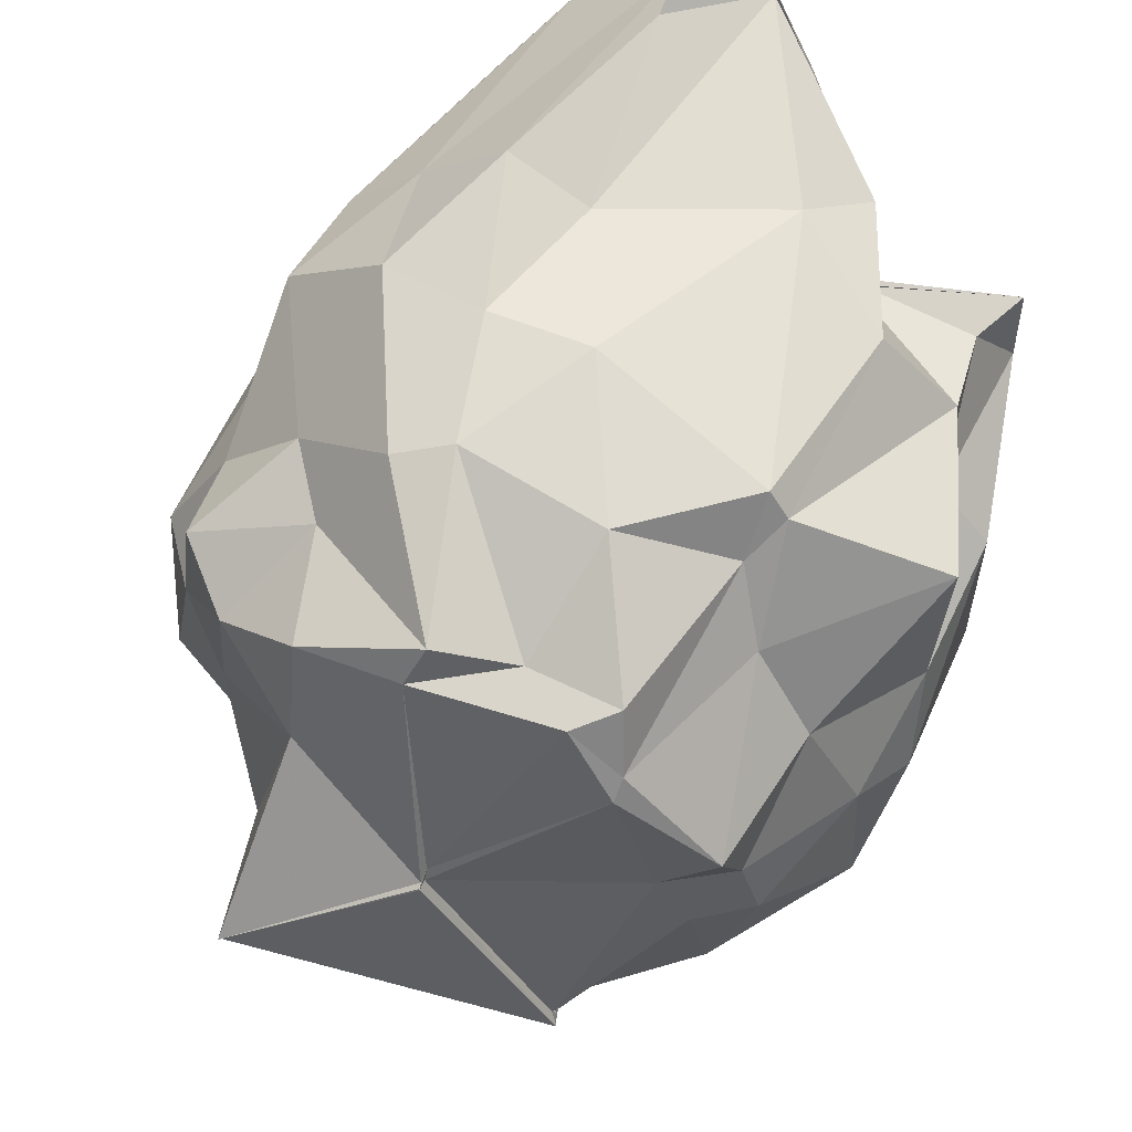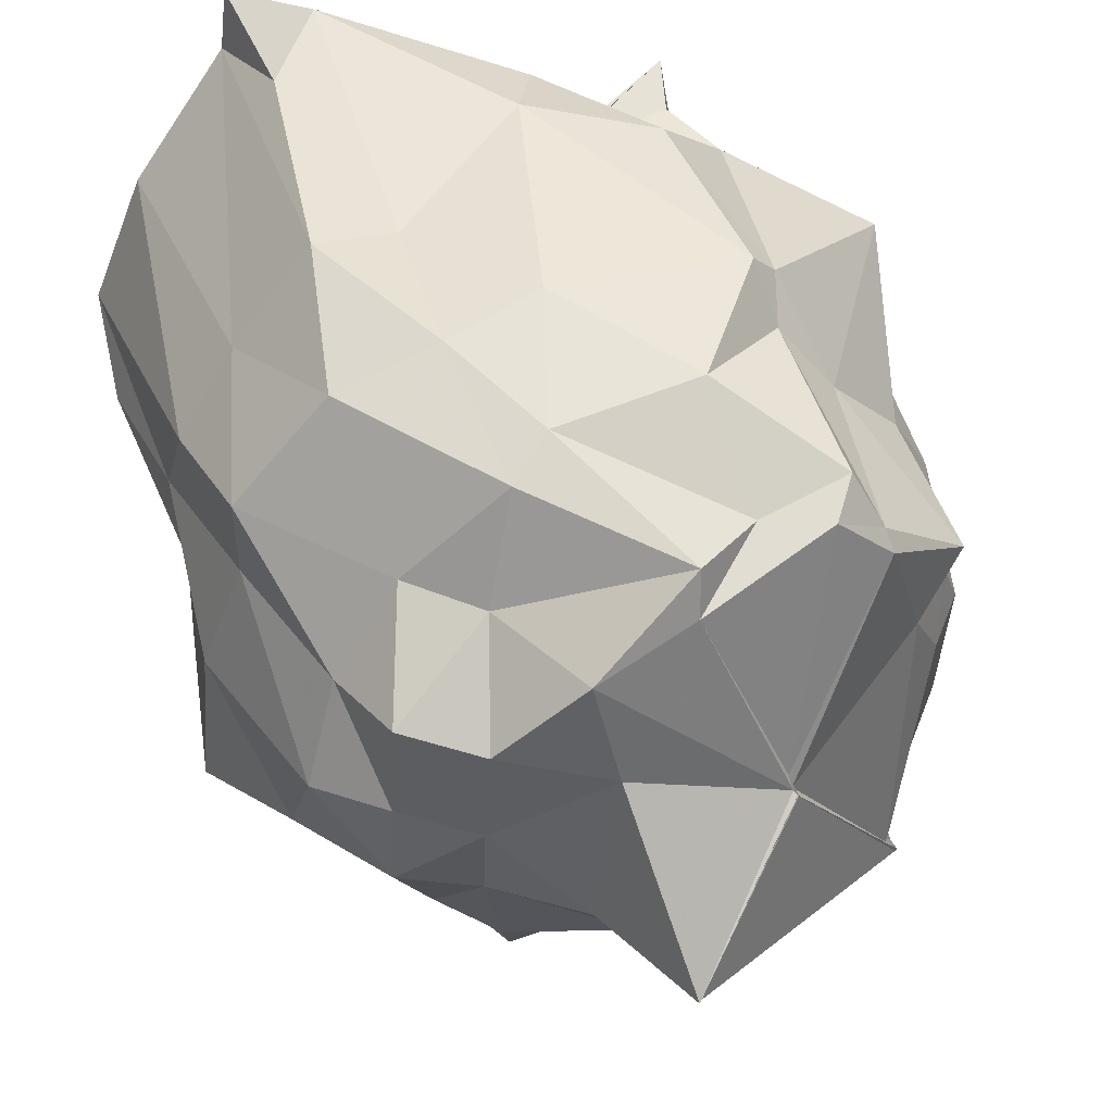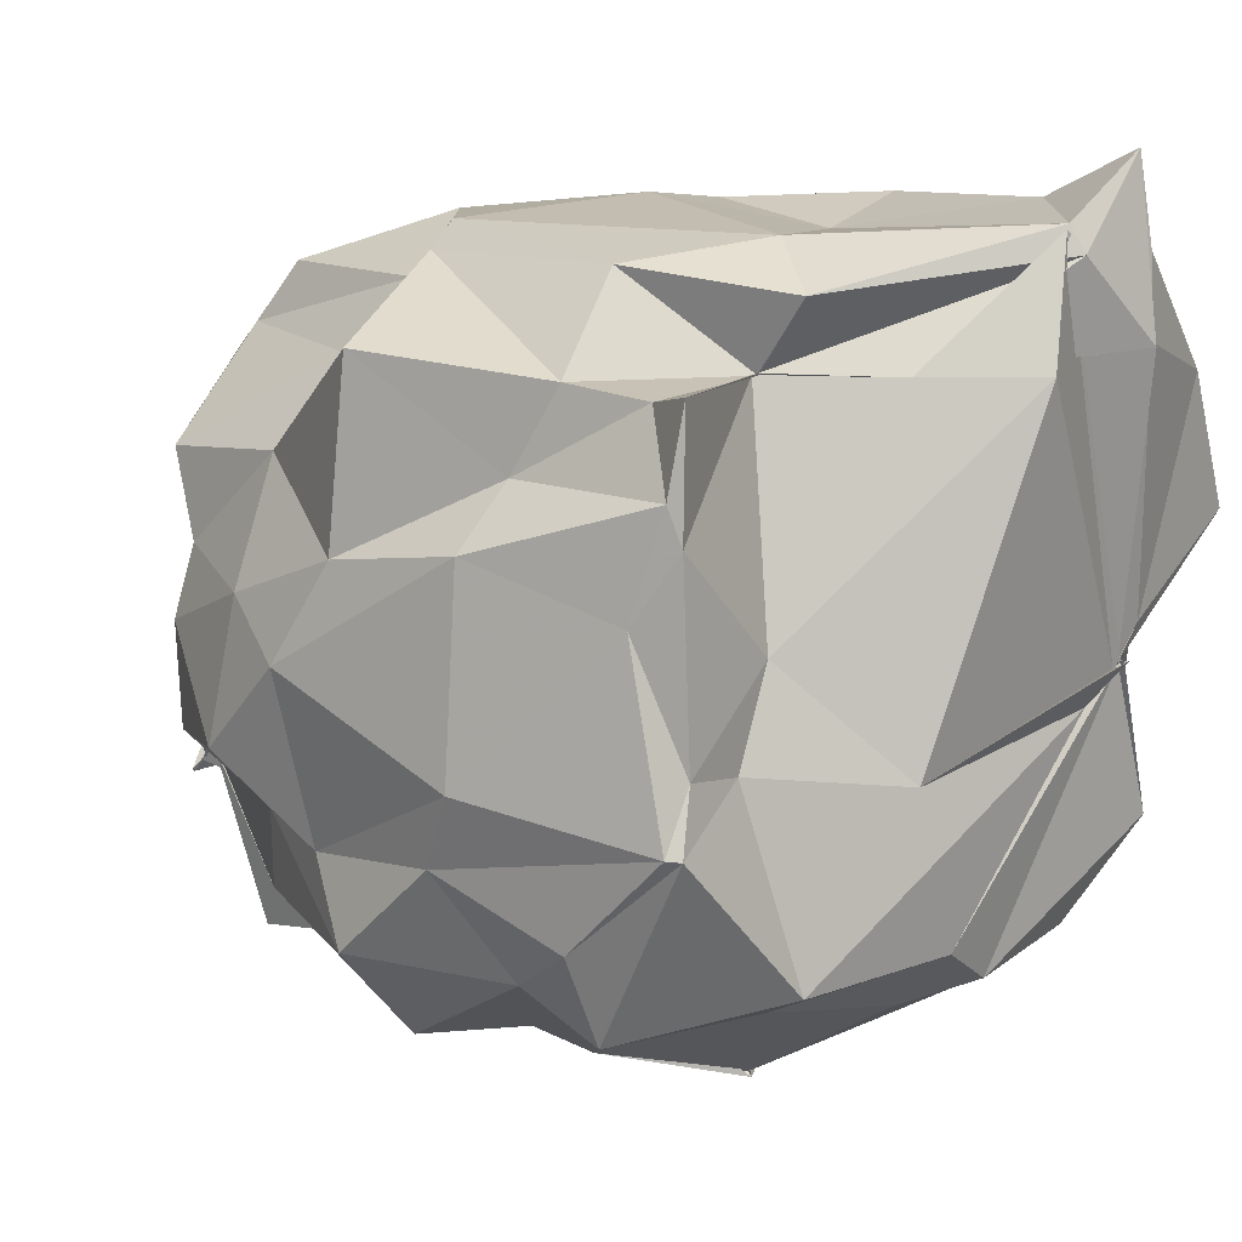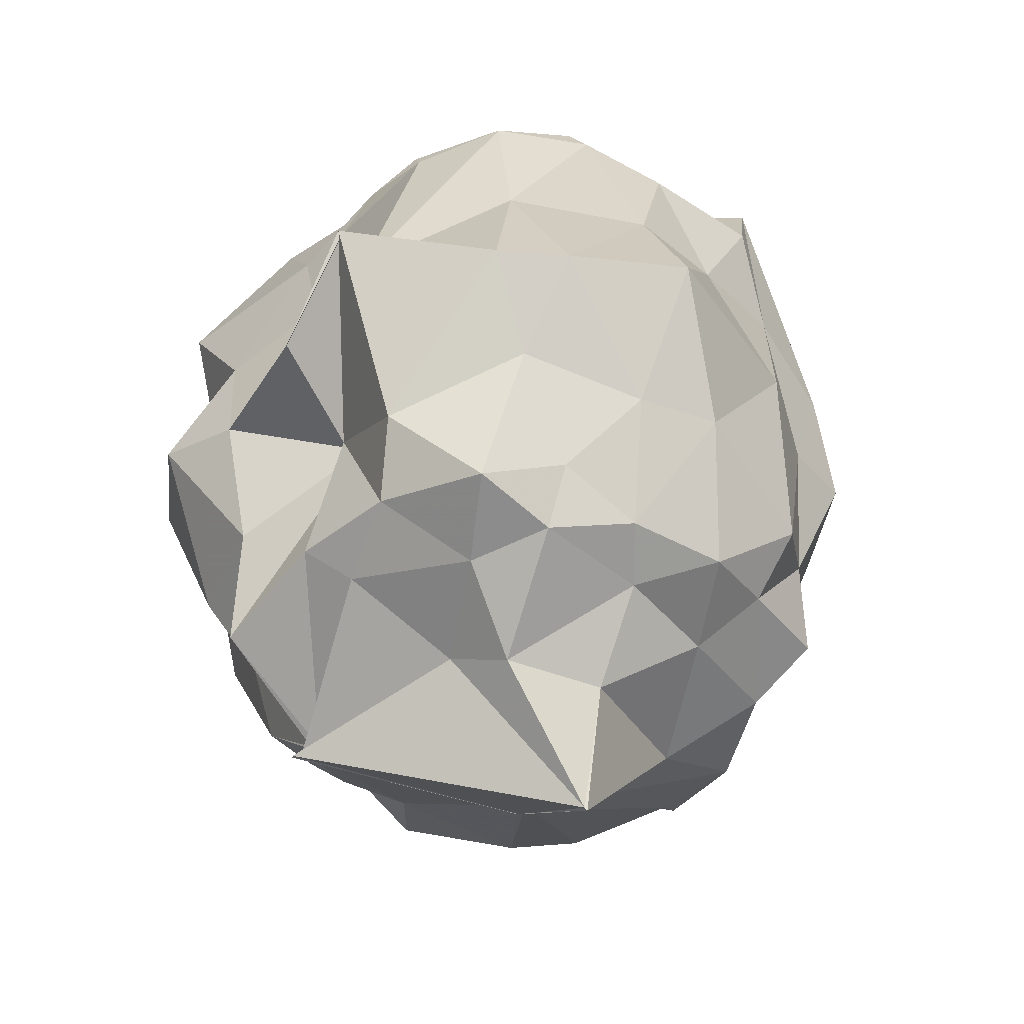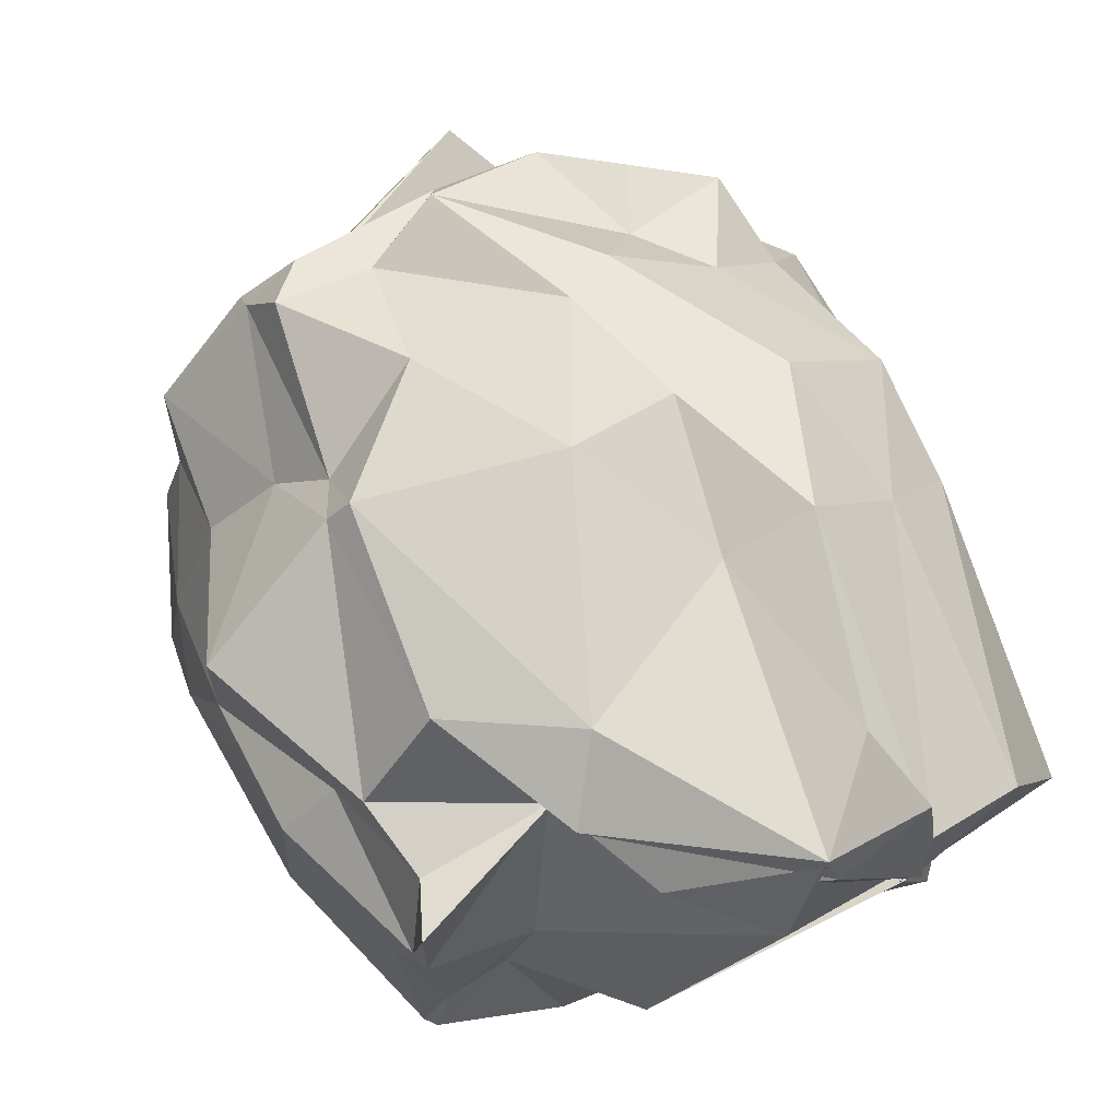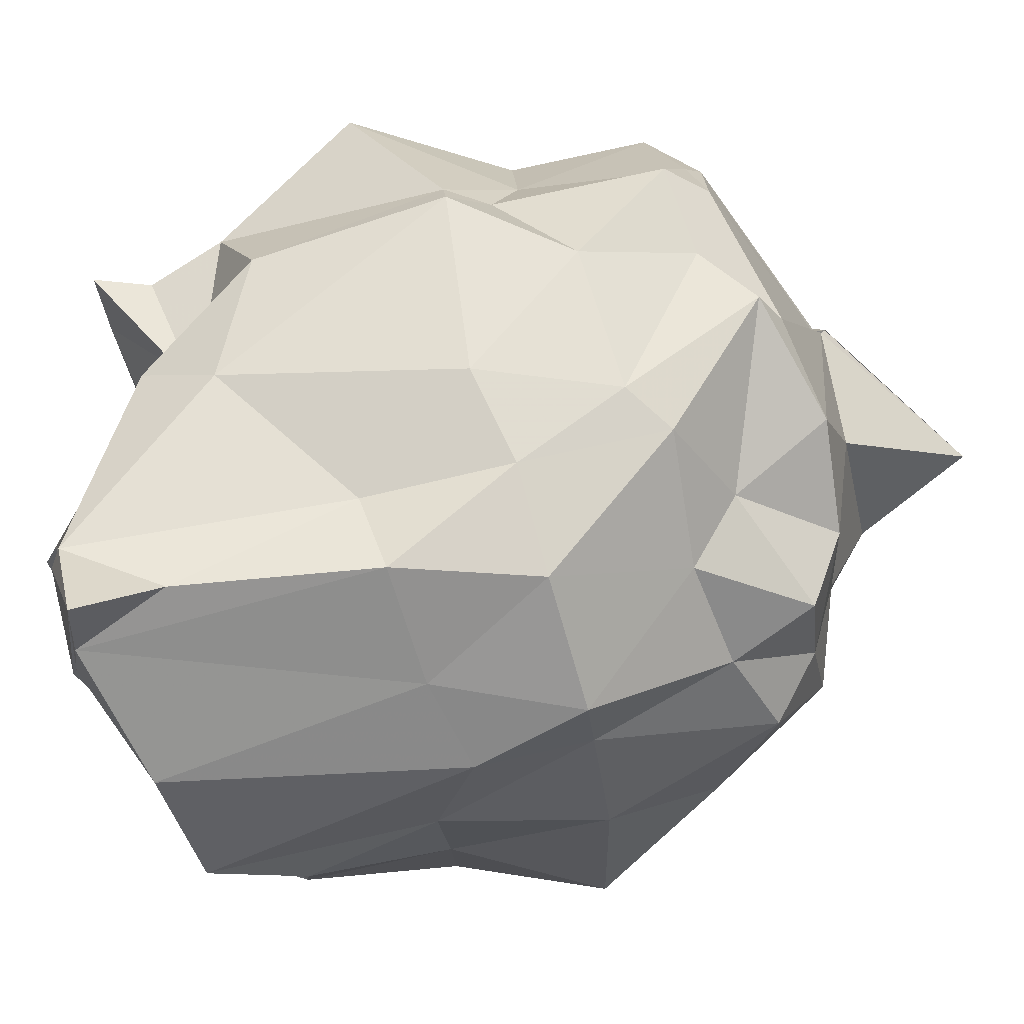
<metadata>
{"format":"obj","ext":"obj","renderer":"f3d","projection":"perspective","resolution":1024,"background":"white","views":[{"elev":65.0,"azim":-152.0,"up":"+Y"},{"elev":56.8,"azim":152.5,"up":"+Y"},{"elev":8.6,"azim":-46.8,"up":"+Y"},{"elev":-41.4,"azim":38.0,"up":"+Z"},{"elev":69.4,"azim":-25.8,"up":"+Y"},{"elev":68.0,"azim":69.8,"up":"+Y"}]}
</metadata>
<code>
v 0.4935 -0.3612 1.779
v -0.0333 -0.1176 -0.3523
v 0.9562 -0.1627 1.541
v 0.8906 -0.03616 1.789
v 0.7148 0.2911 1.835
v 0.4141 0.5664 1.909
v 0.3751 0.6744 1.65
v 0.1686 0.6263 1.869
v -0.2808 0.4805 1.534
v -0.2803 0.3104 1.404
v -0.6287 0.277 1.425
v -0.7064 0.08505 1.534
v -0.7312 -0.1732 1.452
v -0.7134 -0.636 1.537
v -0.7348 -0.8758 1.276
v -0.6415 -1.091 1.288
v -0.1459 -1.103 1.328
v 0.1388 -1.119 1.458
v 0.3006 -1.074 1.55
v 0.5584 -0.9827 1.605
v 0.7015 -0.6951 1.701
v 0.8687 -0.5257 1.541
v 0.9557 -0.07765 1.176
v 0.9383 0.2344 1.062
v 0.7514 0.433 1.117
v 0.5147 0.68 1.13
v 0.287 0.5984 1.128
v -0.1602 0.5986 1.362
v -0.4697 0.5413 1.166
v -0.6724 0.3089 1.211
v -0.7088 0.1055 1.095
v -0.8569 -0.04421 1.087
v -0.8734 -0.5447 1.069
v -0.8325 -0.7228 0.968
v -0.6568 -0.9908 1.065
v -0.3878 -1.148 0.9547
v -0.04523 -1.15 1.016
v 0.3137 -1.427 0.8755
v 0.2856 -1.3 0.8683
v 0.6456 -1.031 1.157
v 0.9269 -0.7181 1.126
v 0.9544 -0.4054 1.146
v 0.9368 0.09245 0.7321
v 0.9262 0.3381 0.7512
v 0.648 0.6038 0.7573
v 0.3572 0.6626 0.7334
v 0.08209 0.6791 0.7581
v -0.4267 0.6259 0.6414
v -0.4843 0.5591 0.6296
v -0.8697 0.3681 0.7692
v -0.8694 -0.08335 0.7134
v -0.917 -0.3236 0.5726
v -0.7998 -0.7481 0.5797
v -0.8402 -0.9491 0.6964
v -0.6288 -1.172 0.7078
v -0.3625 -1.168 0.6645
v 0.08925 -1.394 0.576
v 0.3114 -1.439 0.8872
v 0.7357 -1.213 0.71
v 0.8919 -1.068 0.7068
v 1.121 -0.788 0.7414
v 1.069 -0.2357 0.7274
v 0.8741 0.1332 0.3195
v 0.6706 0.3649 0.3648
v 0.387 0.6094 0.3243
v 0.2516 0.6482 0.4043
v -0.1516 0.6402 0.3784
v -0.431 0.4939 0.5147
v -0.5367 0.3246 0.4007
v -0.7093 0.1141 0.3536
v -0.8521 -0.1878 0.3811
v -0.8928 -0.5369 0.3332
v -0.6832 -0.706 0.293
v -0.6538 -0.9043 0.2678
v -0.3573 -1.069 0.2899
v 0.02714 -0.9701 0.498
v 0.02425 -1.055 0.4705
v 0.3382 -1.208 0.2797
v 0.6927 -1.027 0.4578
v 0.8978 -0.7364 0.3719
v 1.015 -0.529 0.3681
v 1.005 -0.1203 0.2185
v 0.8292 0.2182 0.07849
v 0.5199 0.3624 0.189
v 0.0893 0.5451 -0.0354
v -0.1117 0.4865 0.05361
v -0.3629 0.5173 0.05106
v -0.4132 0.3733 -0.04094
v -0.6737 0.09838 -0.03288
v -0.6948 -0.1184 0.05309
v -0.7523 -0.2924 0.049
v -0.6668 -0.5704 -0.03475
v -0.386 -0.6705 -0.2601
v -0.386 -0.6717 -0.2662
v -0.3101 -1.125 -0.1607
v -0.0616 -1.098 0.05235
v 0.2348 -1.109 0.07841
v 0.5677 -1.062 0.03336
v 0.6979 -0.8412 0.1529
v 0.7777 -0.6209 0.03917
v 0.8875 -0.3562 0.0136
v 0.858 -0.1026 0.05396
v 0.4957 -0.3475 1.79
v 0.5467 -0.2591 1.806
v 0.393 0.3722 1.929
v 0.3937 0.7827 1.888
v 0.1854 0.561 1.902
v -0.2823 0.3157 1.406
v -0.6881 0.298 1.569
v -0.6879 -0.006333 1.563
v -0.6425 -0.4861 1.543
v -0.6886 -0.639 1.566
v -0.3448 -0.9845 1.598
v 0.1127 -0.966 1.634
v 0.267 -1.053 1.608
v 0.6463 -0.7147 1.767
v 0.4986 -0.3364 1.805
v 0.4981 -0.3497 1.787
v 0.5004 -0.3456 1.787
v 0.3944 0.3612 1.94
v -0.1477 0.3144 1.706
v -0.2806 0.3116 1.388
v -0.3925 -0.2617 1.533
v -0.4667 -0.502 1.518
v 0.4302 -0.444 1.751
v 0.4988 -0.3502 1.789
v 0.4997 -0.3478 1.779
v 0.5027 -0.3442 1.793
v 0.1562 0.6143 1.872
v 0.06263 0.3155 1.919
v -0.1993 -0.5259 1.784
v 0.5177 -0.3436 1.806
v 0.6515 0.1805 -0.07036
v 0.4075 0.3747 -0.1127
v 0.1223 0.4364 -0.09686
v -0.2704 0.4914 -0.04338
v -0.4138 0.3268 -0.08931
v -0.5317 -0.08203 -0.08291
v -0.6196 -0.2785 -0.06825
v -0.3806 -0.6723 -0.274
v -0.3838 -0.658 -0.2667
v -0.3717 -0.6576 -0.2593
v 0.0279 -0.9892 -0.02608
v 0.3865 -0.8835 -0.07274
v 0.6213 -0.8255 -0.03398
v 0.6729 -0.4867 -0.05069
v 0.6764 -0.1665 -0.07804
v 0.3804 0.07841 -0.2163
v -0.03044 -0.1151 -0.3358
v -0.03178 -0.08825 -0.3064
v -0.03355 -0.1222 -0.3239
v -0.373 -0.7286 -0.3119
v -0.3716 -0.6903 -0.2852
v -0.3848 -0.7188 -0.3121
v 0.1452 -0.6756 -0.1835
v 0.3405 -0.6556 -0.2673
v 0.4854 -0.4035 -0.2835
v 0.3844 -0.3441 -0.6346
v -0.03653 -0.1206 -0.353
v -0.3954 -0.7458 -0.3355
v -0.3895 -0.7518 -0.3355
v 0.3799 -0.3511 -0.6265
f 3 23 4
f 4 23 24
f 4 24 5
f 5 24 25
f 5 25 6
f 6 25 26
f 6 26 7
f 7 26 27
f 7 27 8
f 8 27 28
f 8 28 9
f 9 28 29
f 9 29 10
f 10 29 30
f 10 30 11
f 11 30 31
f 11 31 12
f 12 31 32
f 12 32 13
f 13 32 33
f 13 33 14
f 14 33 34
f 14 34 15
f 15 34 35
f 15 35 16
f 16 35 36
f 16 36 17
f 17 36 37
f 17 37 18
f 18 37 38
f 18 38 19
f 19 38 39
f 19 39 20
f 20 39 40
f 20 40 21
f 21 40 41
f 21 41 22
f 22 41 42
f 22 42 3
f 3 42 23
f 23 43 24
f 24 43 44
f 24 44 25
f 25 44 45
f 25 45 26
f 26 45 46
f 26 46 27
f 27 46 47
f 27 47 28
f 28 47 48
f 28 48 29
f 29 48 49
f 29 49 30
f 30 49 50
f 30 50 31
f 31 50 51
f 31 51 32
f 32 51 52
f 32 52 33
f 33 52 53
f 33 53 34
f 34 53 54
f 34 54 35
f 35 54 55
f 35 55 36
f 36 55 56
f 36 56 37
f 37 56 57
f 37 57 38
f 38 57 58
f 38 58 39
f 39 58 59
f 39 59 40
f 40 59 60
f 40 60 41
f 41 60 61
f 41 61 42
f 42 61 62
f 42 62 23
f 23 62 43
f 43 63 44
f 44 63 64
f 44 64 45
f 45 64 65
f 45 65 46
f 46 65 66
f 46 66 47
f 47 66 67
f 47 67 48
f 48 67 68
f 48 68 49
f 49 68 69
f 49 69 50
f 50 69 70
f 50 70 51
f 51 70 71
f 51 71 52
f 52 71 72
f 52 72 53
f 53 72 73
f 53 73 54
f 54 73 74
f 54 74 55
f 55 74 75
f 55 75 56
f 56 75 76
f 56 76 57
f 57 76 77
f 57 77 58
f 58 77 78
f 58 78 59
f 59 78 79
f 59 79 60
f 60 79 80
f 60 80 61
f 61 80 81
f 61 81 62
f 62 81 82
f 62 82 43
f 43 82 63
f 63 83 64
f 64 83 84
f 64 84 65
f 65 84 85
f 65 85 66
f 66 85 86
f 66 86 67
f 67 86 87
f 67 87 68
f 68 87 88
f 68 88 69
f 69 88 89
f 69 89 70
f 70 89 90
f 70 90 71
f 71 90 91
f 71 91 72
f 72 91 92
f 72 92 73
f 73 92 93
f 73 93 74
f 74 93 94
f 74 94 75
f 75 94 95
f 75 95 76
f 76 95 96
f 76 96 77
f 77 96 97
f 77 97 78
f 78 97 98
f 78 98 79
f 79 98 99
f 79 99 80
f 80 99 100
f 80 100 81
f 81 100 101
f 81 101 82
f 82 101 102
f 82 102 63
f 63 102 83
f 103 104 118
f 104 119 118
f 104 105 119
f 105 120 119
f 105 106 120
f 106 107 120
f 107 121 120
f 107 108 121
f 108 122 121
f 108 109 122
f 109 110 122
f 110 123 122
f 110 111 123
f 111 124 123
f 111 112 124
f 112 113 124
f 113 125 124
f 113 114 125
f 114 126 125
f 114 115 126
f 115 116 126
f 116 127 126
f 116 117 127
f 117 118 127
f 117 103 118
f 118 119 128
f 119 129 128
f 119 120 129
f 120 121 129
f 121 130 129
f 121 122 130
f 122 123 130
f 123 131 130
f 123 124 131
f 124 125 131
f 125 132 131
f 125 126 132
f 126 127 132
f 127 128 132
f 127 118 128
f 133 148 134
f 134 148 149
f 134 149 135
f 135 149 150
f 135 150 136
f 136 150 137
f 137 150 151
f 137 151 138
f 138 151 152
f 138 152 139
f 139 152 140
f 140 152 153
f 140 153 141
f 141 153 154
f 141 154 142
f 142 154 143
f 143 154 155
f 143 155 144
f 144 155 156
f 144 156 145
f 145 156 146
f 146 156 157
f 146 157 147
f 147 157 148
f 147 148 133
f 148 158 149
f 149 158 159
f 149 159 150
f 150 159 151
f 151 159 160
f 151 160 152
f 152 160 153
f 153 160 161
f 153 161 154
f 154 161 155
f 155 161 162
f 155 162 156
f 156 162 157
f 157 162 158
f 157 158 148
f 3 4 103
f 103 4 104
f 4 5 104
f 104 5 105
f 5 6 105
f 105 6 106
f 6 7 106
f 7 8 106
f 106 8 107
f 8 9 107
f 107 9 108
f 9 10 108
f 108 10 109
f 10 11 109
f 11 12 109
f 109 12 110
f 12 13 110
f 110 13 111
f 13 14 111
f 111 14 112
f 14 15 112
f 15 16 112
f 112 16 113
f 16 17 113
f 113 17 114
f 17 18 114
f 114 18 115
f 18 19 115
f 19 20 115
f 115 20 116
f 20 21 116
f 116 21 117
f 21 22 117
f 117 22 103
f 22 3 103
f 83 133 84
f 84 133 134
f 84 134 85
f 85 134 135
f 85 135 86
f 86 135 136
f 86 136 87
f 87 136 88
f 88 136 137
f 88 137 89
f 89 137 138
f 89 138 90
f 90 138 139
f 90 139 91
f 91 139 92
f 92 139 140
f 92 140 93
f 93 140 141
f 93 141 94
f 94 141 142
f 94 142 95
f 95 142 96
f 96 142 143
f 96 143 97
f 97 143 144
f 97 144 98
f 98 144 145
f 98 145 99
f 99 145 100
f 100 145 146
f 100 146 101
f 101 146 147
f 101 147 102
f 102 147 133
f 102 133 83
f 128 129 1
f 129 130 1
f 130 131 1
f 131 132 1
f 132 128 1
f 159 158 2
f 160 159 2
f 161 160 2
f 162 161 2
f 158 162 2

</code>
